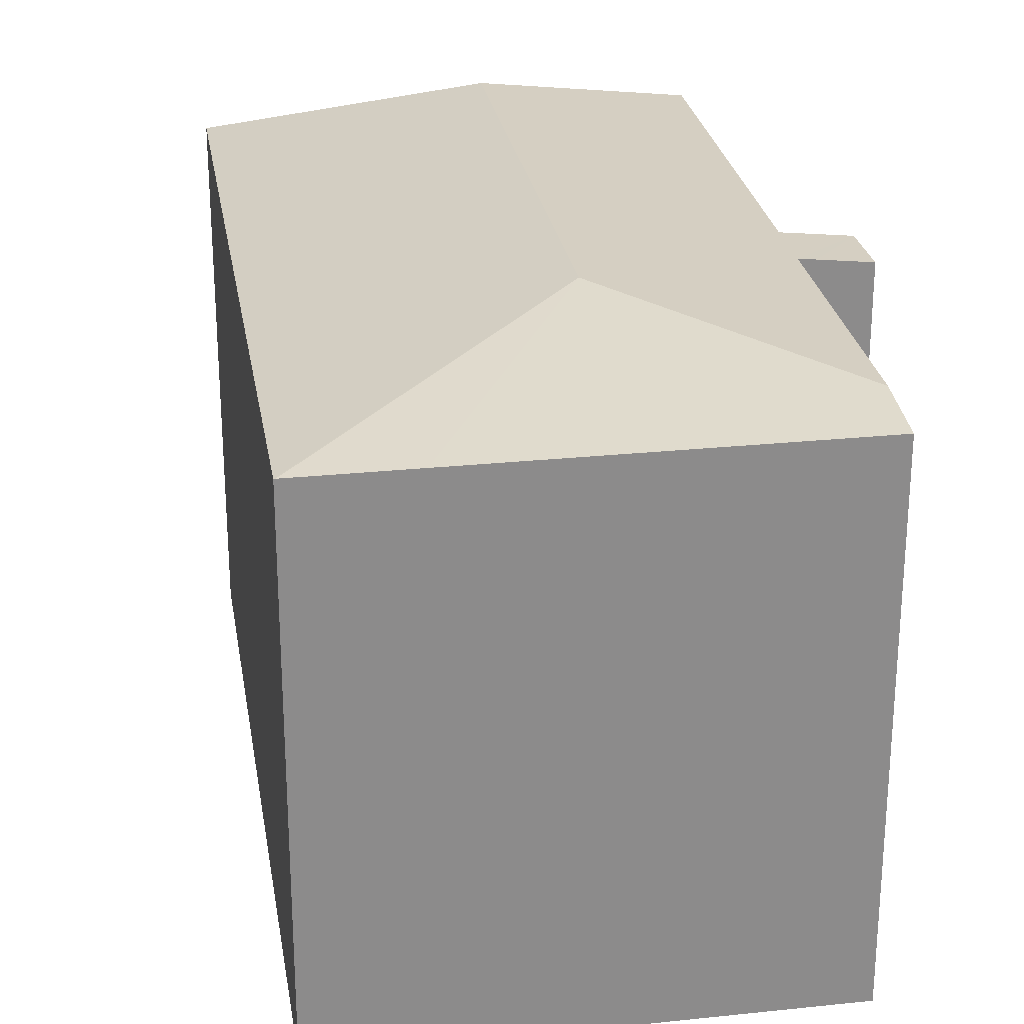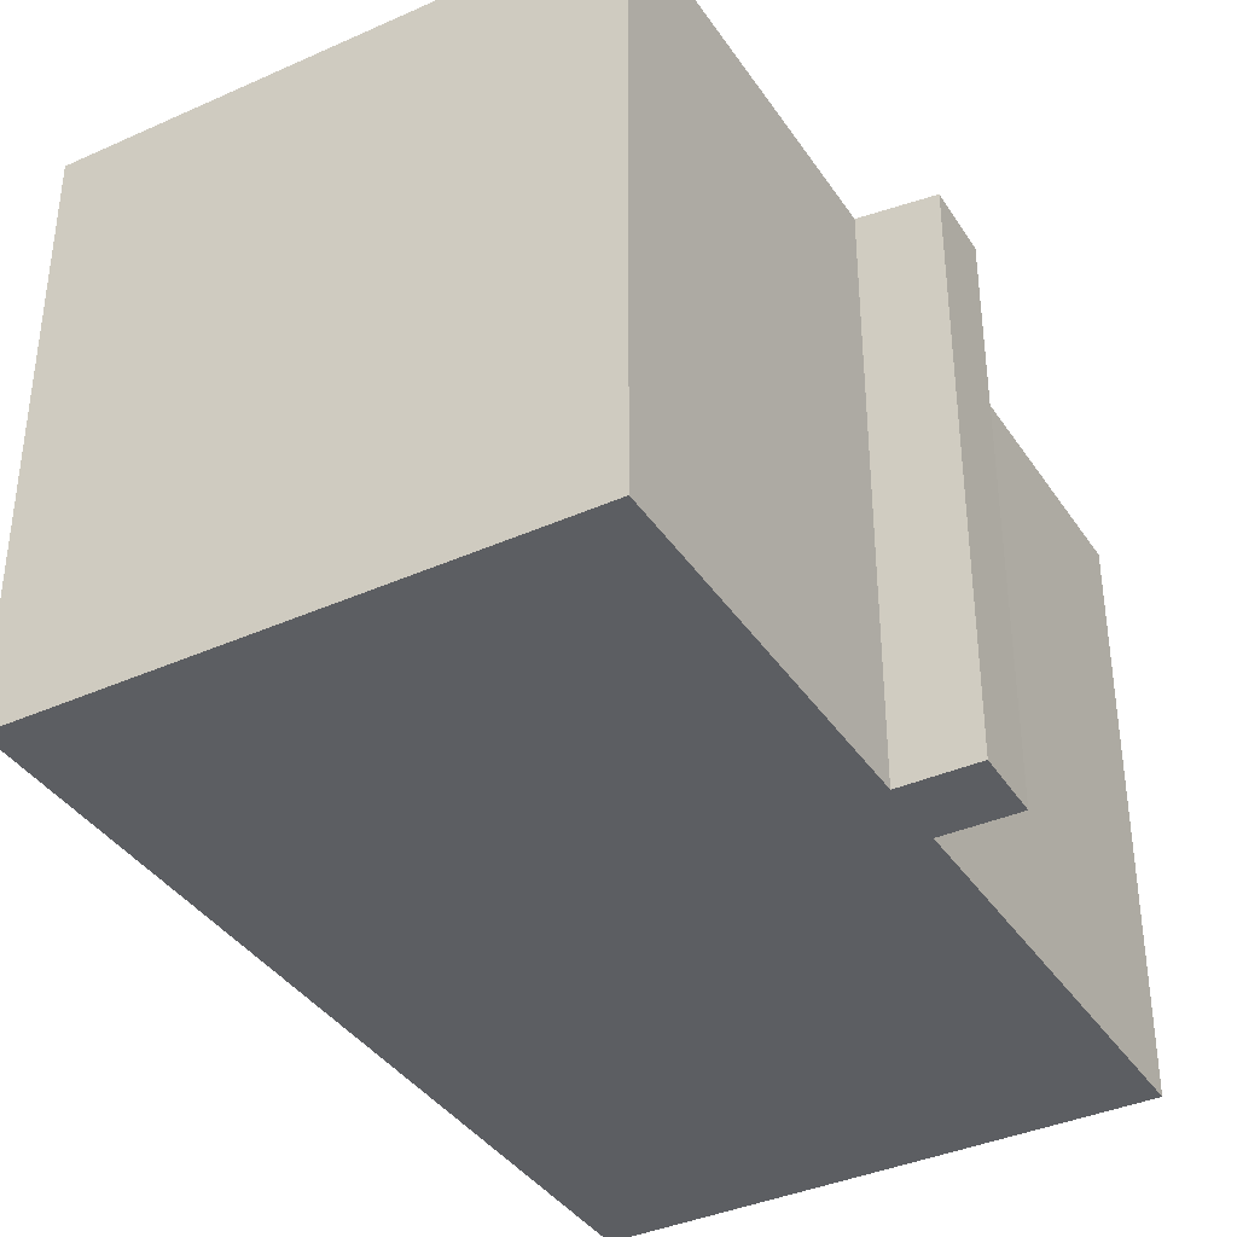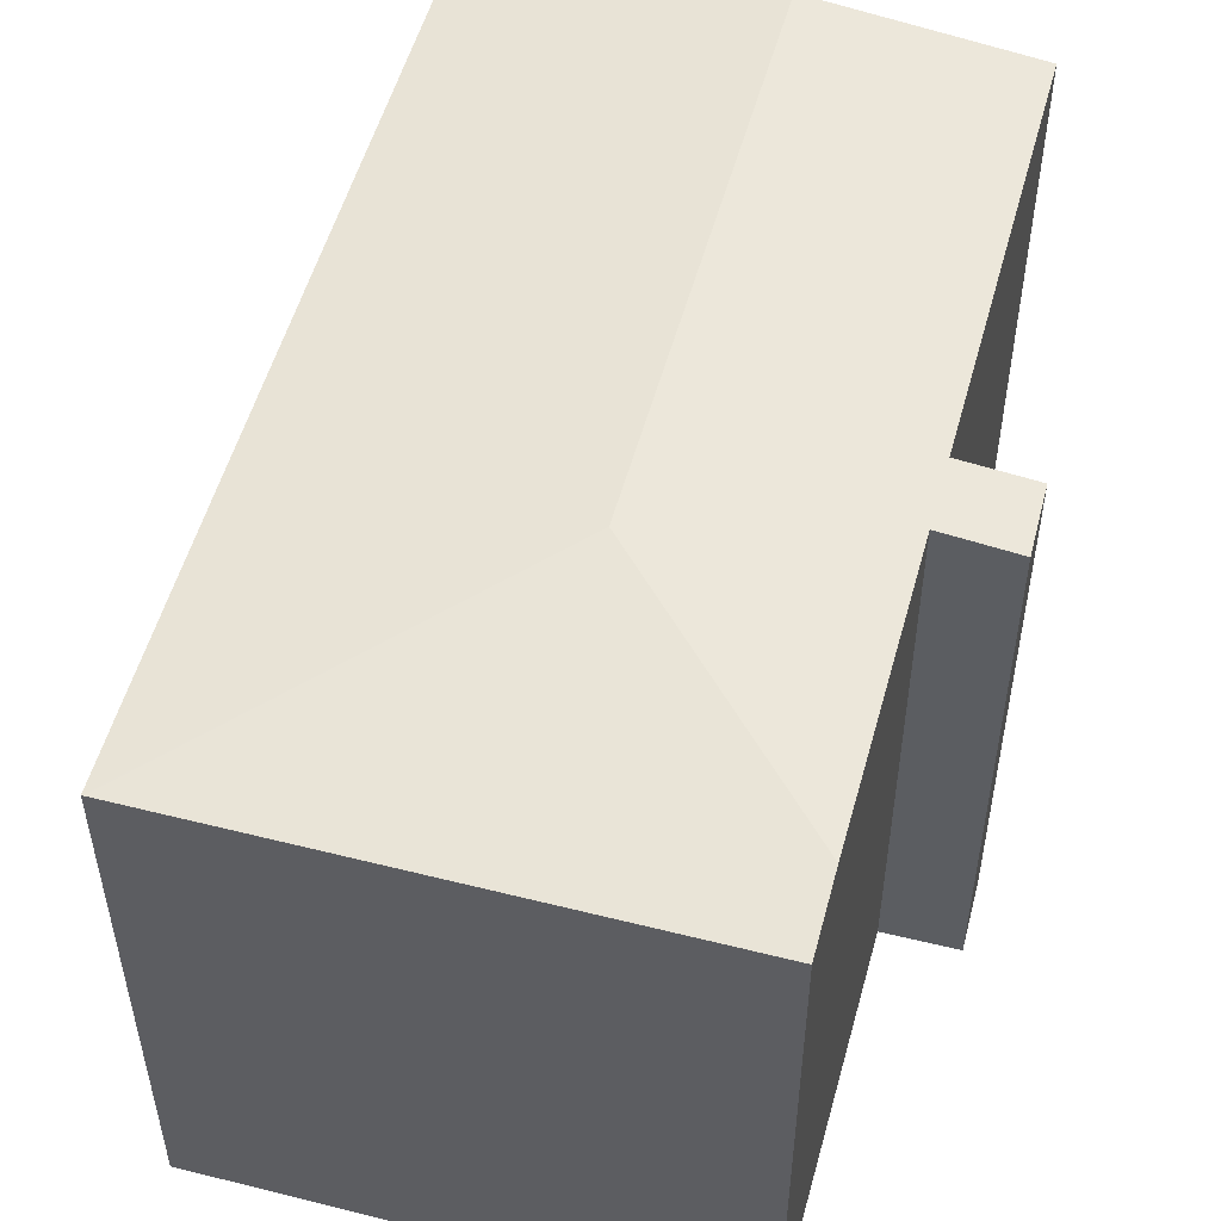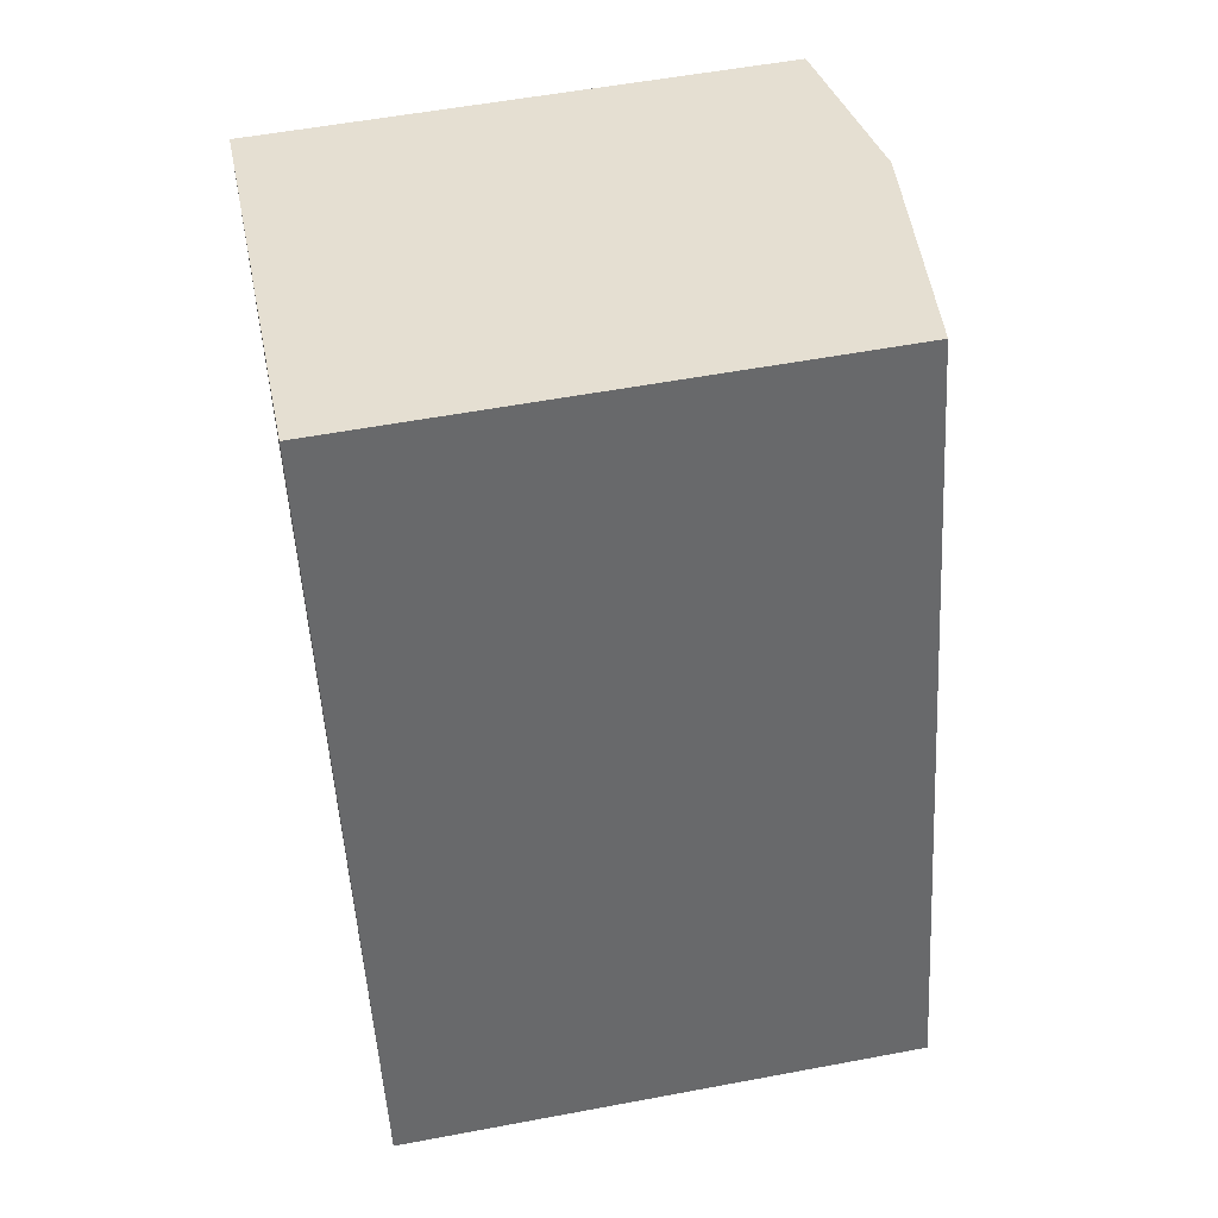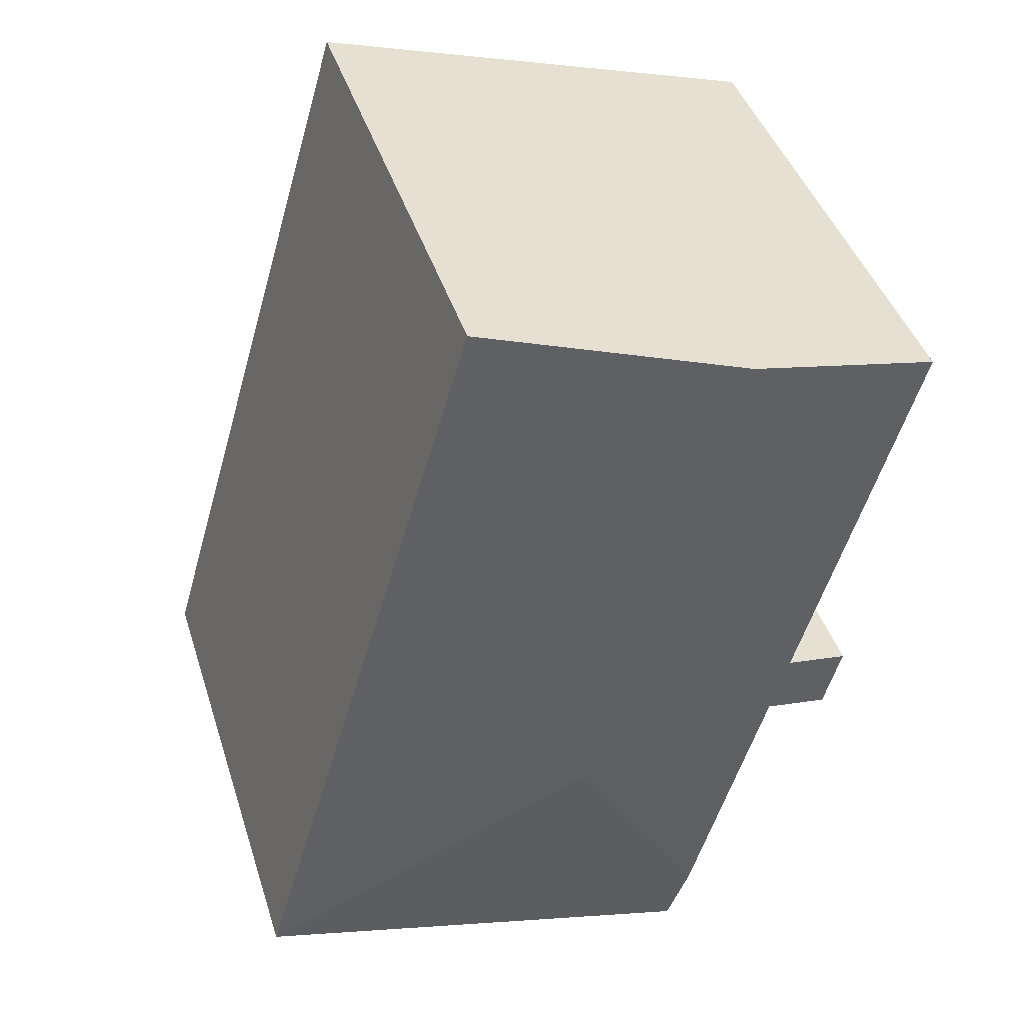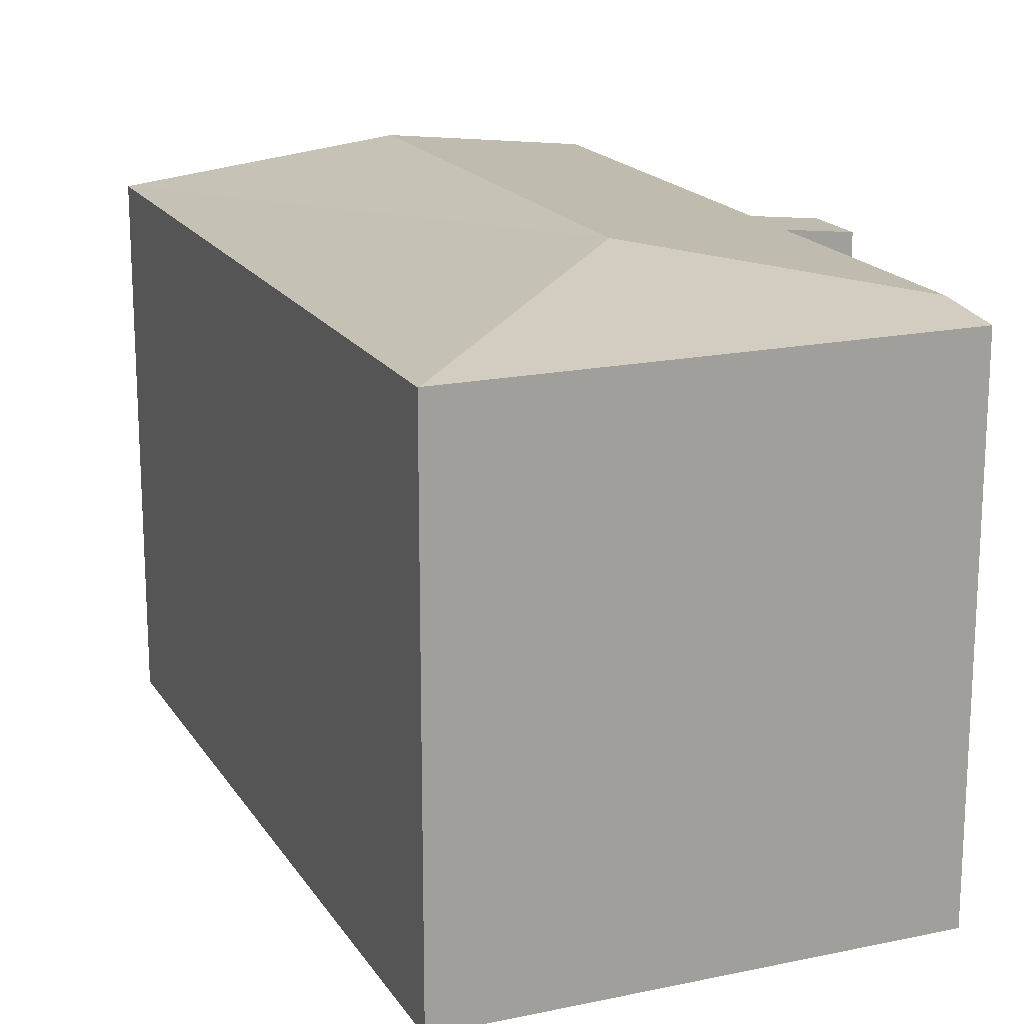
<metadata>
{"format":"obj","ext":"obj","renderer":"f3d","projection":"perspective","resolution":1024,"background":"white","views":[{"elev":26.4,"azim":154.4,"up":"+Y"},{"elev":-38.1,"azim":-166.5,"up":"+Y"},{"elev":53.5,"azim":178.9,"up":"+Y"},{"elev":54.6,"azim":78.7,"up":"+Z"},{"elev":42.5,"azim":162.8,"up":"+Z"},{"elev":17.9,"azim":141.2,"up":"+Y"}]}
</metadata>
<code>
v  10.88 17.23 -14.28
v  21.54 16.24 -20.11
v  21.49 16.25 -20.12
v  14.41 16.24 4.112
v  6.166 17.23 1.759
v  18.16 16.25 -21.09
v  7.163 16.24 -24.27
v  6.537 16.49 -22.16
v  1.448 16.24 -12.52
v  3.586 16.43 -14.06
v  2.001 16.24 -14.5
v  4.102 16.49 -13.91
v  3.525 16.49 -11.96
v  3.01 16.43 -12.1
v  3.241 16.49 -11
v  3.097 16.49 -10.51
v  0 16.49 1.01e-15
v  3.525 7.322e-16 -11.96
v  1.448 7.668e-16 -12.52
v  3.01 7.408e-16 -12.1
v  0 0 0
v  14.41 -2.518e-16 4.112
v  6.166 -1.077e-16 1.759
v  3.097 6.437e-16 -10.51
v  3.241 6.737e-16 -11
v  7.163 1.486e-15 -24.27
v  4.102 8.519e-16 -13.91
v  6.537 1.357e-15 -22.16
v  2.001 8.879e-16 -14.5
v  21.54 1.231e-15 -20.11
v  21.49 1.232e-15 -20.12
v  18.16 1.291e-15 -21.09
v  3.586 8.607e-16 -14.06
g defaultobject
f 1 2 3
f 1 4 2
f 4 1 5
f 6 1 3
f 1 6 7
f 1 7 8
f 9 10 11
f 10 9 12
f 12 1 8
f 1 12 5
f 5 12 13
f 13 12 14
f 14 12 9
f 5 13 15
f 5 15 16
f 5 16 17
f 14 18 13
f 18 14 9
f 18 9 19
f 18 19 20
f 21 5 17
f 5 21 4
f 4 21 22
f 22 21 23
f 18 15 13
f 15 18 16
f 16 18 17
f 17 18 21
f 21 18 24
f 24 18 25
f 26 8 7
f 8 26 12
f 12 26 27
f 27 26 28
f 11 19 9
f 19 11 29
f 22 2 4
f 2 22 30
f 30 3 2
f 3 30 6
f 6 30 7
f 7 30 26
f 26 30 31
f 26 31 32
f 27 10 12
f 10 27 11
f 11 27 29
f 29 27 33
f 22 31 30
f 31 22 32
f 32 22 26
f 26 22 28
f 28 22 27
f 27 22 23
f 27 23 33
f 33 23 18
f 18 23 25
f 25 23 24
f 24 23 21
f 18 29 33
f 29 18 20
f 29 20 19

</code>
